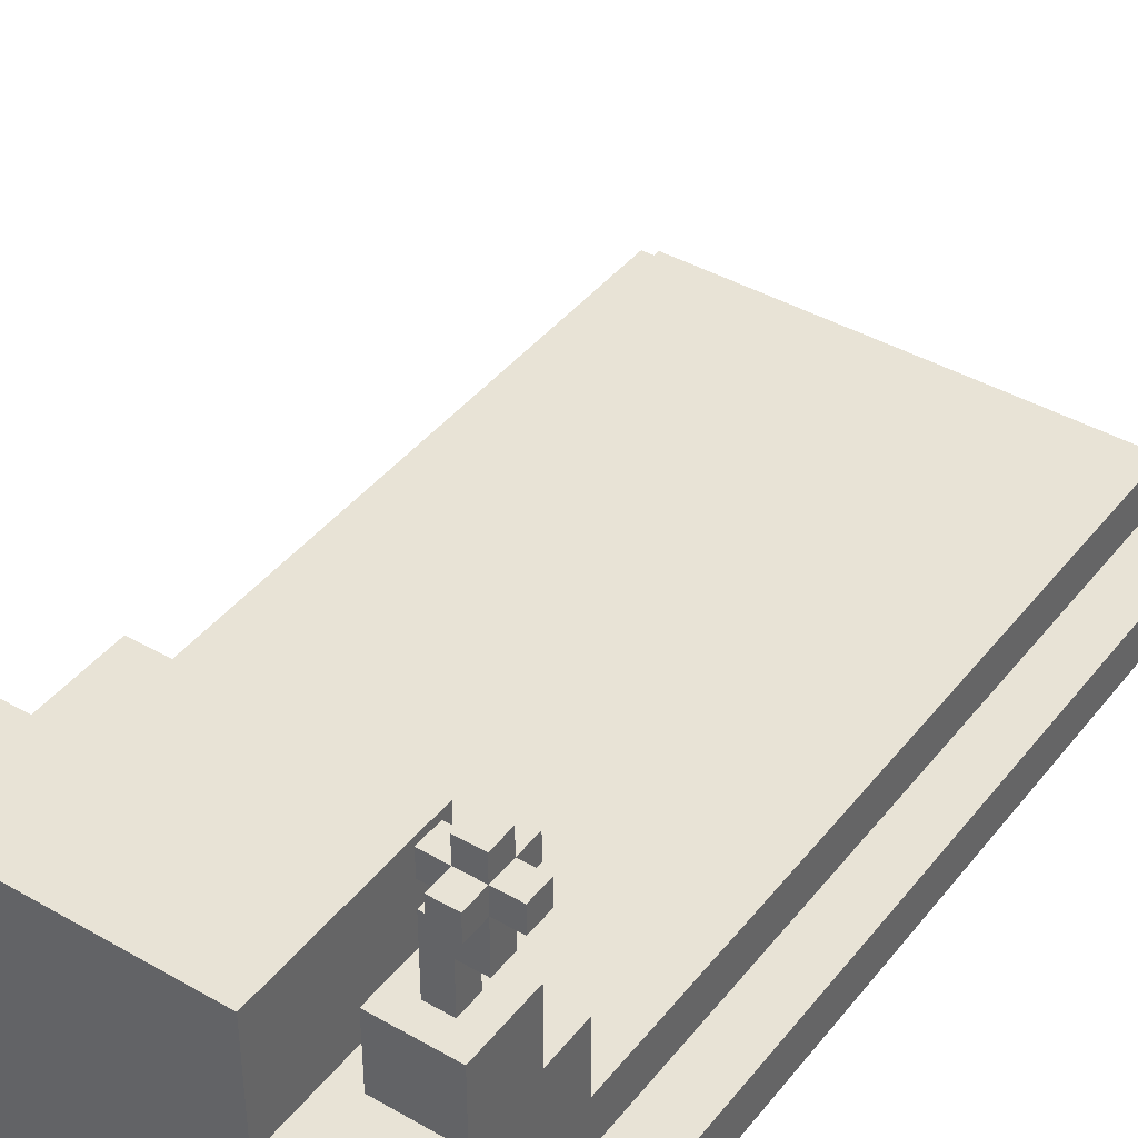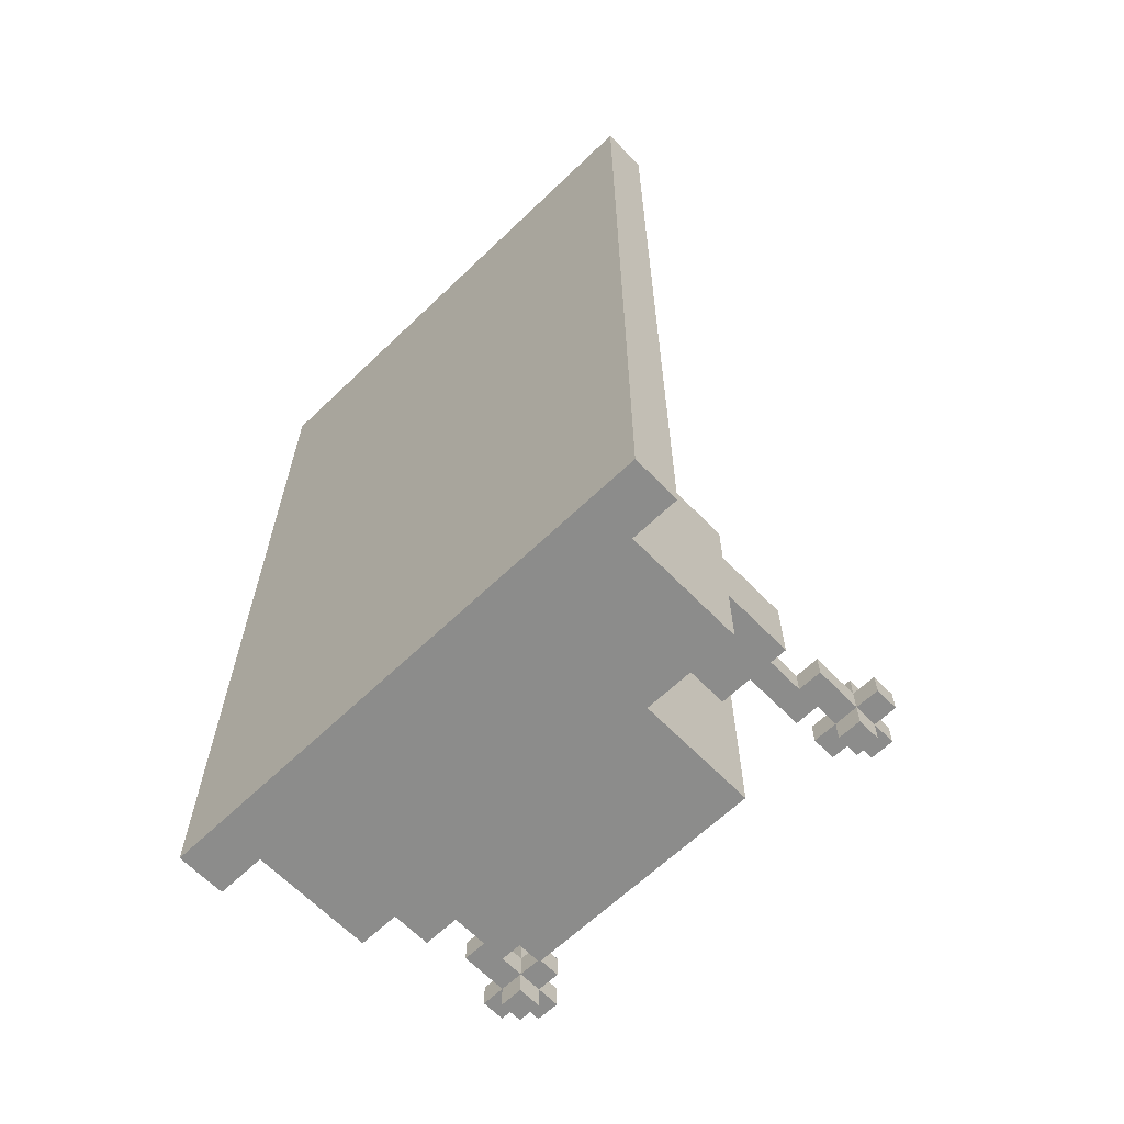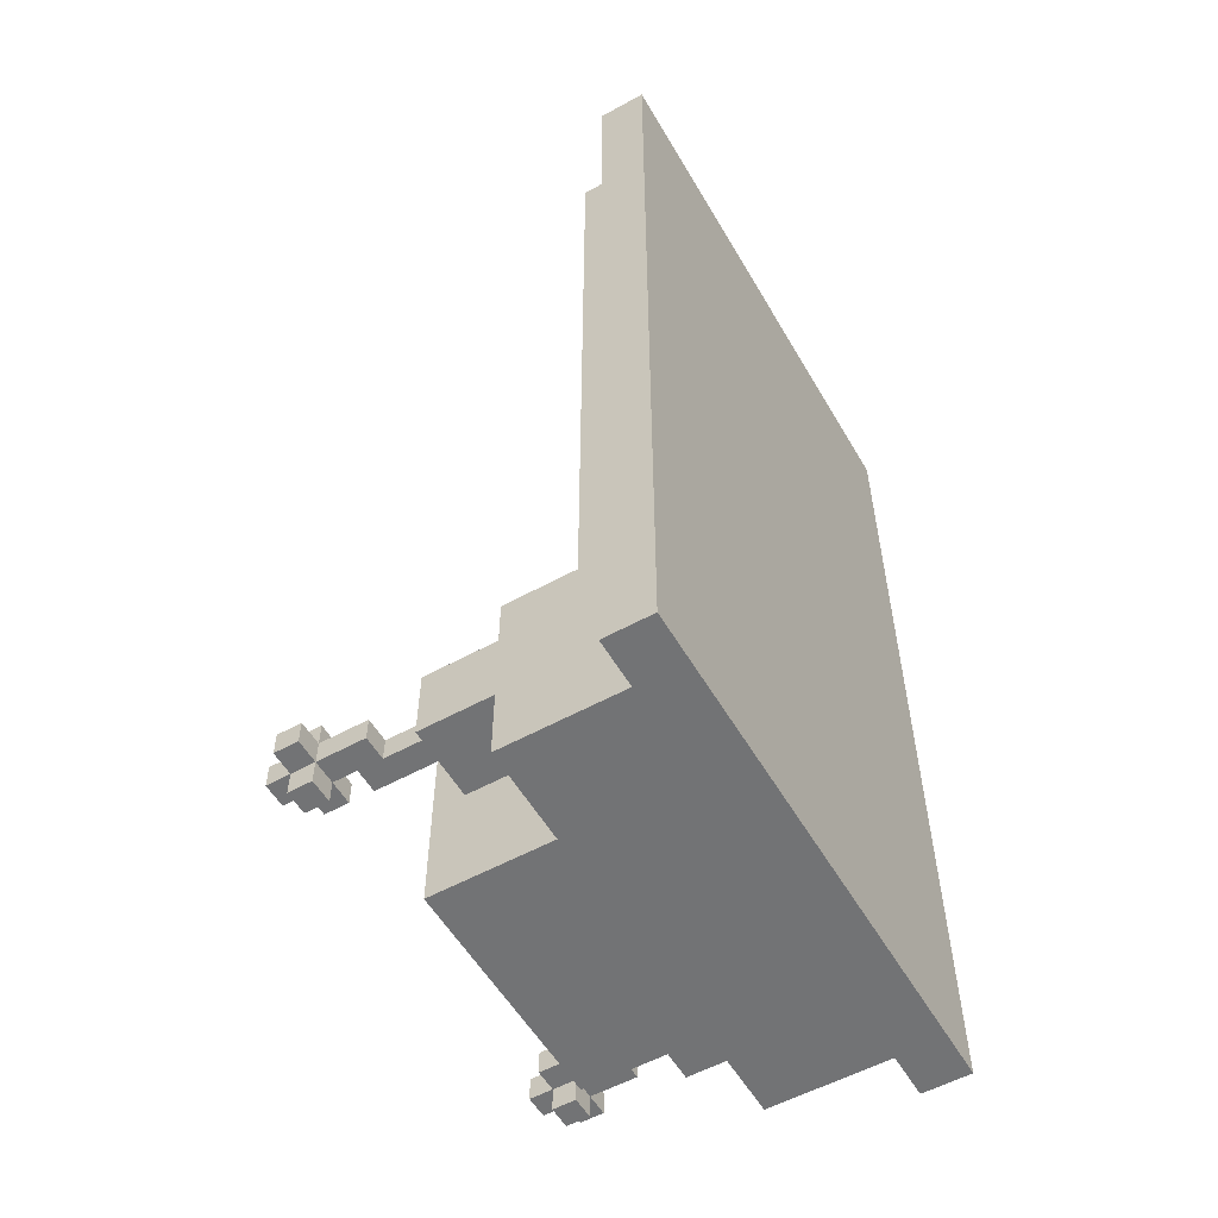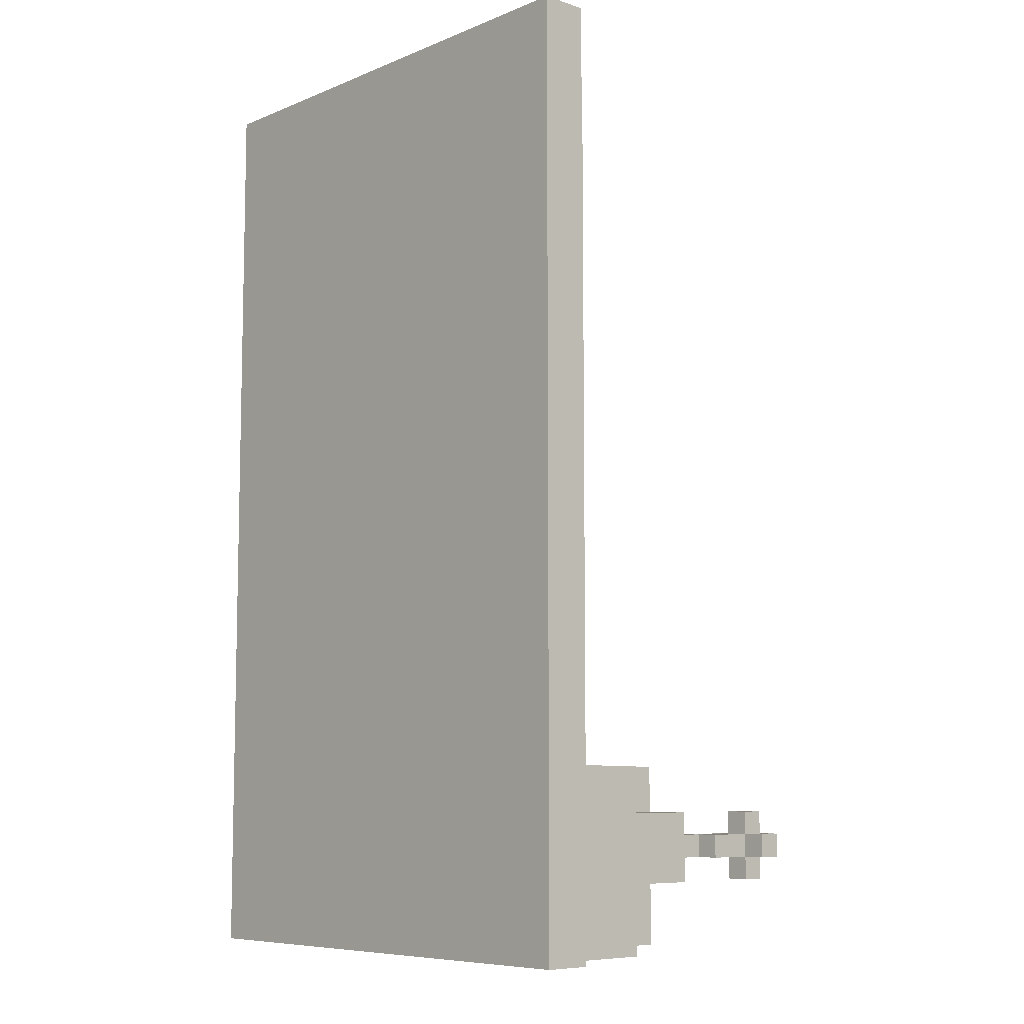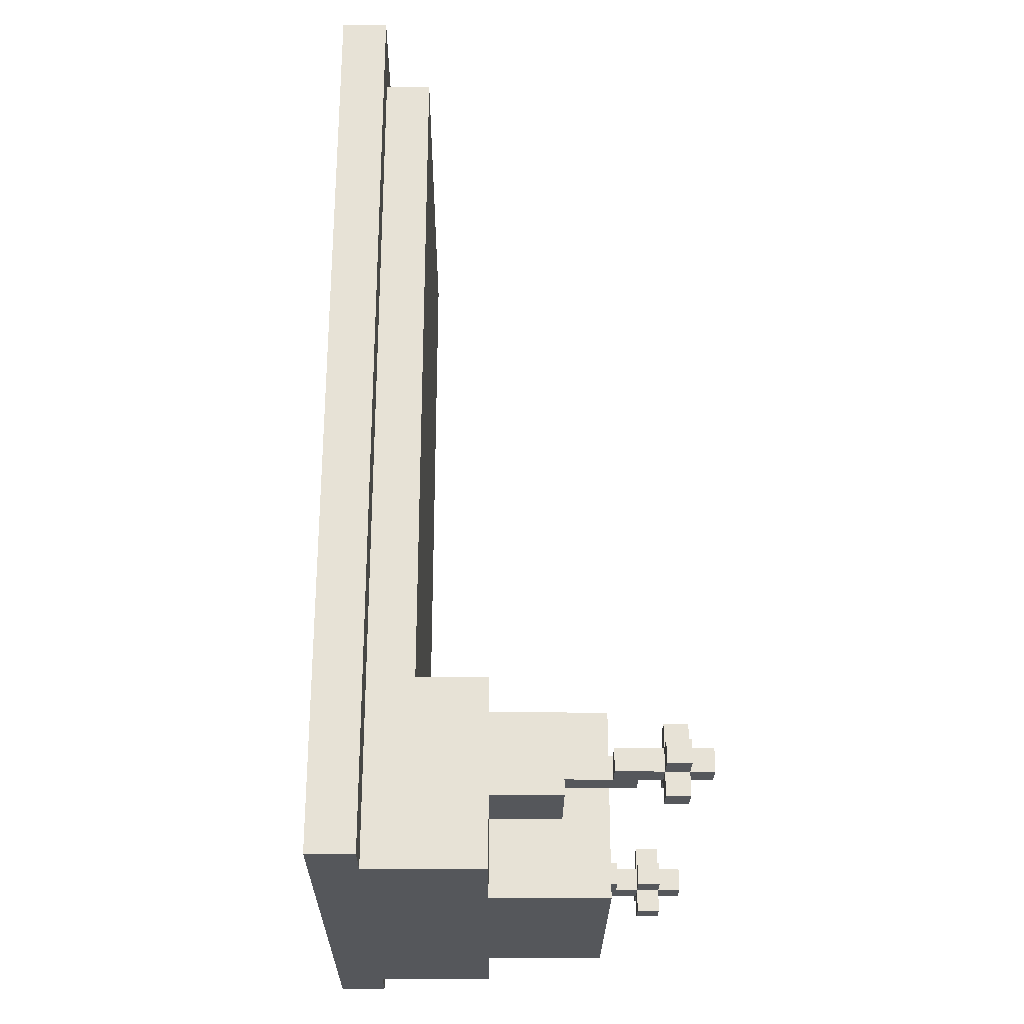
<metadata>
{"format":"obj","ext":"obj","renderer":"f3d","projection":"perspective","resolution":1024,"background":"white","views":[{"elev":41.4,"azim":-145.2,"up":"+Y"},{"elev":-64.1,"azim":44.0,"up":"+Z"},{"elev":-55.7,"azim":-60.0,"up":"+Z"},{"elev":-7.9,"azim":47.8,"up":"+Z"},{"elev":-26.6,"azim":89.5,"up":"+Z"}]}
</metadata>
<code>
o
v -1.1 0 2
v -1.1 0 -2
v -1.1 0.2 2
v -1.1 0.2 -2
v -1 1.4 -1.5
v -1 1.4 -1.6
v -1 1.5 -1.5
v -1 1.5 -1.6
v -0.9 0.2 1.8
v -0.9 0.2 -1.2
v -0.9 0.2 -2
v -0.9 0.4 1.8
v -0.9 0.4 -1.2
v -0.9 0.7 -1.2
v -0.9 0.7 -1.4
v -0.9 0.7 -1.7
v -0.9 0.7 -2
v -0.9 1 -1.4
v -0.9 1 -1.7
v -0.9 1.2 -1.5
v -0.9 1.2 -1.6
v -0.9 1.4 -1.4
v -0.9 1.4 -1.5
v -0.9 1.4 -1.6
v -0.9 1.4 -1.7
v -0.9 1.5 -1.4
v -0.9 1.5 -1.5
v -0.9 1.5 -1.6
v -0.9 1.5 -1.7
v -0.9 1.6 -1.5
v -0.9 1.6 -1.6
v -0.8 1 -1.5
v -0.8 1 -1.6
v -0.8 1.2 -1.5
v -0.8 1.2 -1.6
v -0.5 0.7 -1.2
v -0.5 0.7 -2
v -0.5 1.2 -1.2
v -0.5 1.2 -2
v 0.6 0.7 -1.4
v 0.6 0.7 -1.7
v 0.6 1 -1.4
v 0.6 1 -1.7
v 0.7 1 -1.5
v 0.7 1 -1.6
v 0.7 1.3 -1.5
v 0.7 1.3 -1.6
v 0.7 1.4 -1.5
v 0.7 1.4 -1.6
v 0.7 1.5 -1.5
v 0.7 1.5 -1.6
v 0.8 1.3 -1.5
v 0.8 1.3 -1.6
v 0.8 1.4 -1.4
v 0.8 1.4 -1.5
v 0.8 1.4 -1.6
v 0.8 1.4 -1.7
v 0.8 1.5 -1.4
v 0.8 1.5 -1.5
v 0.8 1.5 -1.6
v 0.8 1.5 -1.7
v 0.8 1.6 -1.5
v 0.8 1.6 -1.6
v -0.8 1.3 -1.5
v -0.8 1.3 -1.6
v -0.8 1.4 -1.4
v -0.8 1.4 -1.5
v -0.8 1.4 -1.6
v -0.8 1.4 -1.7
v -0.8 1.5 -1.4
v -0.8 1.5 -1.5
v -0.8 1.5 -1.6
v -0.8 1.5 -1.7
v -0.8 1.6 -1.5
v -0.8 1.6 -1.6
v -0.7 1 -1.5
v -0.7 1 -1.6
v -0.7 1.3 -1.5
v -0.7 1.3 -1.6
v -0.7 1.4 -1.5
v -0.7 1.4 -1.6
v -0.7 1.5 -1.5
v -0.7 1.5 -1.6
v -0.6 0.7 -1.4
v -0.6 0.7 -1.7
v -0.6 1 -1.4
v -0.6 1 -1.7
v 0.5 0.7 -1.2
v 0.5 0.7 -2
v 0.5 1.2 -1.2
v 0.5 1.2 -2
v 0.8 1 -1.5
v 0.8 1 -1.6
v 0.8 1.2 -1.5
v 0.8 1.2 -1.6
v 0.9 0.2 1.8
v 0.9 0.2 -1.2
v 0.9 0.2 -2
v 0.9 0.4 1.8
v 0.9 0.4 -1.2
v 0.9 0.7 -1.2
v 0.9 0.7 -1.4
v 0.9 0.7 -1.7
v 0.9 0.7 -2
v 0.9 1 -1.4
v 0.9 1 -1.7
v 0.9 1.2 -1.5
v 0.9 1.2 -1.6
v 0.9 1.4 -1.4
v 0.9 1.4 -1.5
v 0.9 1.4 -1.6
v 0.9 1.4 -1.7
v 0.9 1.5 -1.4
v 0.9 1.5 -1.5
v 0.9 1.5 -1.6
v 0.9 1.5 -1.7
v 0.9 1.6 -1.5
v 0.9 1.6 -1.6
v 1 1.4 -1.5
v 1 1.4 -1.6
v 1 1.5 -1.5
v 1 1.5 -1.6
v 1.1 0 2
v 1.1 0 -2
v 1.1 0.2 2
v 1.1 0.2 -2
v -1.1 0 2
v -1.1 0.2 2
v 1.1 0 2
v 1.1 0.2 2
v -0.9 0.2 1.8
v -0.9 0.4 1.8
v 0.9 0.2 1.8
v 0.9 0.4 1.8
v -0.9 0.4 -1.2
v -0.9 0.7 -1.2
v -0.5 0.7 -1.2
v -0.5 1.2 -1.2
v 0.5 0.7 -1.2
v 0.5 1.2 -1.2
v 0.9 0.4 -1.2
v 0.9 0.7 -1.2
v -0.9 0.7 -1.4
v -0.9 1 -1.4
v -0.9 1.4 -1.4
v -0.9 1.5 -1.4
v -0.8 1.4 -1.4
v -0.8 1.5 -1.4
v -0.6 0.7 -1.4
v -0.6 1 -1.4
v 0.6 0.7 -1.4
v 0.6 1 -1.4
v 0.8 1.4 -1.4
v 0.8 1.5 -1.4
v 0.9 0.7 -1.4
v 0.9 1 -1.4
v 0.9 1.4 -1.4
v 0.9 1.5 -1.4
v -1 1.4 -1.5
v -1 1.5 -1.5
v -0.9 1.2 -1.5
v -0.9 1.4 -1.5
v -0.9 1.5 -1.5
v -0.9 1.6 -1.5
v -0.8 1 -1.5
v -0.8 1.2 -1.5
v -0.8 1.3 -1.5
v -0.8 1.4 -1.5
v -0.8 1.5 -1.5
v -0.8 1.6 -1.5
v -0.7 1 -1.5
v -0.7 1.3 -1.5
v -0.7 1.4 -1.5
v -0.7 1.5 -1.5
v 0.7 1 -1.5
v 0.7 1.3 -1.5
v 0.7 1.4 -1.5
v 0.7 1.5 -1.5
v 0.8 1 -1.5
v 0.8 1.2 -1.5
v 0.8 1.3 -1.5
v 0.8 1.4 -1.5
v 0.8 1.5 -1.5
v 0.8 1.6 -1.5
v 0.9 1.2 -1.5
v 0.9 1.4 -1.5
v 0.9 1.5 -1.5
v 0.9 1.6 -1.5
v 1 1.4 -1.5
v 1 1.5 -1.5
v -1 1.4 -1.6
v -1 1.5 -1.6
v -0.9 1.2 -1.6
v -0.9 1.4 -1.6
v -0.9 1.5 -1.6
v -0.9 1.6 -1.6
v -0.8 1 -1.6
v -0.8 1.2 -1.6
v -0.8 1.3 -1.6
v -0.8 1.4 -1.6
v -0.8 1.5 -1.6
v -0.8 1.6 -1.6
v -0.7 1 -1.6
v -0.7 1.3 -1.6
v -0.7 1.4 -1.6
v -0.7 1.5 -1.6
v 0.7 1 -1.6
v 0.7 1.3 -1.6
v 0.7 1.4 -1.6
v 0.7 1.5 -1.6
v 0.8 1 -1.6
v 0.8 1.2 -1.6
v 0.8 1.3 -1.6
v 0.8 1.4 -1.6
v 0.8 1.5 -1.6
v 0.8 1.6 -1.6
v 0.9 1.2 -1.6
v 0.9 1.4 -1.6
v 0.9 1.5 -1.6
v 0.9 1.6 -1.6
v 1 1.4 -1.6
v 1 1.5 -1.6
v -0.9 0.7 -1.7
v -0.9 1 -1.7
v -0.9 1.4 -1.7
v -0.9 1.5 -1.7
v -0.8 1.4 -1.7
v -0.8 1.5 -1.7
v -0.6 0.7 -1.7
v -0.6 1 -1.7
v 0.6 0.7 -1.7
v 0.6 1 -1.7
v 0.8 1.4 -1.7
v 0.8 1.5 -1.7
v 0.9 0.7 -1.7
v 0.9 1 -1.7
v 0.9 1.4 -1.7
v 0.9 1.5 -1.7
v -1.1 0 -2
v -1.1 0.2 -2
v -0.9 0.2 -2
v -0.9 0.7 -2
v -0.5 0.7 -2
v -0.5 1.2 -2
v 0.5 0.7 -2
v 0.5 1.2 -2
v 0.9 0.2 -2
v 0.9 0.7 -2
v 1.1 0 -2
v 1.1 0.2 -2
v -1.1 0 2
v 1.1 0 2
v -1.1 0 -2
v 1.1 0 -2
v -0.9 1.2 -1.5
v -0.8 1.2 -1.5
v 0.8 1.2 -1.5
v 0.9 1.2 -1.5
v -0.9 1.2 -1.6
v -0.8 1.2 -1.6
v 0.8 1.2 -1.6
v 0.9 1.2 -1.6
v -0.9 1.4 -1.4
v -0.8 1.4 -1.4
v 0.8 1.4 -1.4
v 0.9 1.4 -1.4
v -1 1.4 -1.5
v -0.9 1.4 -1.5
v -0.8 1.4 -1.5
v -0.7 1.4 -1.5
v 0.7 1.4 -1.5
v 0.8 1.4 -1.5
v 0.9 1.4 -1.5
v 1 1.4 -1.5
v -1 1.4 -1.6
v -0.9 1.4 -1.6
v -0.8 1.4 -1.6
v -0.7 1.4 -1.6
v 0.7 1.4 -1.6
v 0.8 1.4 -1.6
v 0.9 1.4 -1.6
v 1 1.4 -1.6
v -0.9 1.4 -1.7
v -0.8 1.4 -1.7
v 0.8 1.4 -1.7
v 0.9 1.4 -1.7
v -1.1 0.2 2
v 1.1 0.2 2
v -0.9 0.2 1.8
v 0.9 0.2 1.8
v -0.9 0.2 -1.2
v 0.9 0.2 -1.2
v -1.1 0.2 -2
v -0.9 0.2 -2
v 0.9 0.2 -2
v 1.1 0.2 -2
v -0.9 0.4 1.8
v 0.9 0.4 1.8
v -0.2 0.4 1.5
v 0.2 0.4 1.5
v -0.6 0.4 -0.1
v -0.2 0.4 -0.1
v 0.2 0.4 -0.1
v 0.6 0.4 -0.1
v -0.6 0.4 -0.5
v -0.2 0.4 -0.5
v 0.2 0.4 -0.5
v 0.6 0.4 -0.5
v -0.2 0.4 -0.9
v 0.2 0.4 -0.9
v -0.9 0.4 -1.2
v 0.9 0.4 -1.2
v -0.9 0.7 -1.2
v -0.5 0.7 -1.2
v 0.5 0.7 -1.2
v 0.9 0.7 -1.2
v -0.9 0.7 -1.4
v -0.6 0.7 -1.4
v 0.6 0.7 -1.4
v 0.9 0.7 -1.4
v -0.9 0.7 -1.7
v -0.6 0.7 -1.7
v 0.6 0.7 -1.7
v 0.9 0.7 -1.7
v -0.9 0.7 -2
v -0.5 0.7 -2
v 0.5 0.7 -2
v 0.9 0.7 -2
v -0.9 1 -1.4
v -0.6 1 -1.4
v 0.6 1 -1.4
v 0.9 1 -1.4
v -0.8 1 -1.5
v -0.7 1 -1.5
v 0.7 1 -1.5
v 0.8 1 -1.5
v -0.8 1 -1.6
v -0.7 1 -1.6
v 0.7 1 -1.6
v 0.8 1 -1.6
v -0.9 1 -1.7
v -0.6 1 -1.7
v 0.6 1 -1.7
v 0.9 1 -1.7
v -0.5 1.2 -1.2
v 0.5 1.2 -1.2
v -0.5 1.2 -2
v 0.5 1.2 -2
v -0.8 1.3 -1.5
v -0.7 1.3 -1.5
v 0.7 1.3 -1.5
v 0.8 1.3 -1.5
v -0.8 1.3 -1.6
v -0.7 1.3 -1.6
v 0.7 1.3 -1.6
v 0.8 1.3 -1.6
v -0.9 1.5 -1.4
v -0.8 1.5 -1.4
v 0.8 1.5 -1.4
v 0.9 1.5 -1.4
v -1 1.5 -1.5
v -0.9 1.5 -1.5
v -0.8 1.5 -1.5
v -0.7 1.5 -1.5
v 0.7 1.5 -1.5
v 0.8 1.5 -1.5
v 0.9 1.5 -1.5
v 1 1.5 -1.5
v -1 1.5 -1.6
v -0.9 1.5 -1.6
v -0.8 1.5 -1.6
v -0.7 1.5 -1.6
v 0.7 1.5 -1.6
v 0.8 1.5 -1.6
v 0.9 1.5 -1.6
v 1 1.5 -1.6
v -0.9 1.5 -1.7
v -0.8 1.5 -1.7
v 0.8 1.5 -1.7
v 0.9 1.5 -1.7
v -0.9 1.6 -1.5
v -0.8 1.6 -1.5
v 0.8 1.6 -1.5
v 0.9 1.6 -1.5
v -0.9 1.6 -1.6
v -0.8 1.6 -1.6
v 0.8 1.6 -1.6
v 0.9 1.6 -1.6
f 3 2 1
f 4 2 3
f 7 6 5
f 8 6 7
f 12 10 9
f 13 11 10
f 13 10 12
f 14 11 13
f 15 11 14
f 16 11 15
f 17 11 16
f 18 16 15
f 19 16 18
f 23 21 20
f 24 21 23
f 26 23 22
f 27 23 26
f 28 25 24
f 29 25 28
f 30 28 27
f 31 28 30
f 34 33 32
f 35 33 34
f 38 37 36
f 39 37 38
f 42 41 40
f 43 41 42
f 46 45 44
f 47 45 46
f 50 49 48
f 51 49 50
f 55 53 52
f 56 53 55
f 58 55 54
f 59 55 58
f 60 57 56
f 61 57 60
f 62 60 59
f 63 60 62
f 64 65 67
f 67 65 68
f 66 67 70
f 70 67 71
f 68 69 72
f 72 69 73
f 71 72 74
f 74 72 75
f 76 77 78
f 78 77 79
f 80 81 82
f 82 81 83
f 84 85 86
f 86 85 87
f 88 89 90
f 90 89 91
f 92 93 94
f 94 93 95
f 96 97 99
f 97 98 100
f 99 97 100
f 100 98 101
f 101 98 102
f 102 98 103
f 103 98 104
f 102 103 105
f 105 103 106
f 107 108 110
f 110 108 111
f 109 110 113
f 113 110 114
f 111 112 115
f 115 112 116
f 114 115 117
f 117 115 118
f 119 120 121
f 121 120 122
f 123 124 125
f 125 124 126
f 129 128 127
f 130 128 129
f 133 132 131
f 134 132 133
f 137 136 135
f 139 137 135
f 139 138 137
f 140 138 139
f 141 139 135
f 142 139 141
f 147 146 145
f 148 146 147
f 149 144 143
f 150 144 149
f 155 152 151
f 156 152 155
f 157 154 153
f 158 154 157
f 162 160 159
f 163 160 162
f 166 162 161
f 167 162 166
f 168 162 167
f 169 164 163
f 170 164 169
f 171 166 165
f 171 167 166
f 172 167 171
f 173 169 168
f 174 169 173
f 179 176 175
f 180 176 179
f 181 176 180
f 182 178 177
f 183 178 182
f 185 181 180
f 185 182 181
f 186 182 185
f 187 184 183
f 188 184 187
f 189 187 186
f 190 187 189
f 191 192 194
f 194 192 195
f 193 194 198
f 198 194 199
f 199 194 200
f 195 196 201
f 201 196 202
f 197 198 203
f 198 199 203
f 203 199 204
f 200 201 205
f 205 201 206
f 207 208 211
f 211 208 212
f 212 208 213
f 209 210 214
f 214 210 215
f 212 213 217
f 213 214 217
f 217 214 218
f 215 216 219
f 219 216 220
f 218 219 221
f 221 219 222
f 225 226 227
f 227 226 228
f 223 224 229
f 229 224 230
f 231 232 235
f 235 232 236
f 233 234 237
f 237 234 238
f 239 240 241
f 241 242 243
f 241 243 245
f 243 244 245
f 245 244 246
f 239 241 247
f 241 245 247
f 247 245 248
f 239 247 249
f 249 247 250
f 253 252 251
f 254 252 253
f 259 256 255
f 260 256 259
f 261 258 257
f 262 258 261
f 268 264 263
f 269 264 268
f 272 266 265
f 273 266 272
f 275 268 267
f 276 268 275
f 277 270 269
f 278 270 277
f 279 272 271
f 280 272 279
f 281 274 273
f 282 274 281
f 283 277 276
f 284 277 283
f 285 281 280
f 286 281 285
f 287 288 289
f 289 288 290
f 287 289 291
f 290 288 292
f 287 291 293
f 293 291 294
f 292 288 295
f 295 288 296
f 297 298 299
f 299 298 300
f 297 299 301
f 299 300 302
f 301 299 302
f 300 298 303
f 302 300 303
f 303 298 304
f 301 302 305
f 297 301 305
f 303 304 305
f 302 303 305
f 305 304 306
f 306 304 307
f 304 298 308
f 307 304 308
f 306 307 309
f 305 306 309
f 307 308 310
f 309 307 310
f 297 305 311
f 305 309 311
f 309 310 311
f 308 298 312
f 311 310 312
f 310 308 312
f 313 314 317
f 317 314 318
f 315 316 319
f 319 316 320
f 318 314 322
f 315 319 323
f 321 322 325
f 322 314 326
f 325 322 326
f 323 324 327
f 315 323 327
f 327 324 328
f 329 330 333
f 333 330 334
f 331 332 335
f 335 332 336
f 329 333 337
f 334 330 338
f 331 335 339
f 336 332 340
f 329 337 341
f 337 338 341
f 338 330 342
f 341 338 342
f 339 340 343
f 331 339 343
f 340 332 344
f 343 340 344
f 345 346 347
f 347 346 348
f 349 350 353
f 353 350 354
f 351 352 355
f 355 352 356
f 357 358 362
f 362 358 363
f 359 360 366
f 366 360 367
f 361 362 369
f 369 362 370
f 363 364 371
f 371 364 372
f 365 366 373
f 373 366 374
f 367 368 375
f 375 368 376
f 370 371 377
f 377 371 378
f 374 375 379
f 379 375 380
f 381 382 385
f 385 382 386
f 383 384 387
f 387 384 388

</code>
